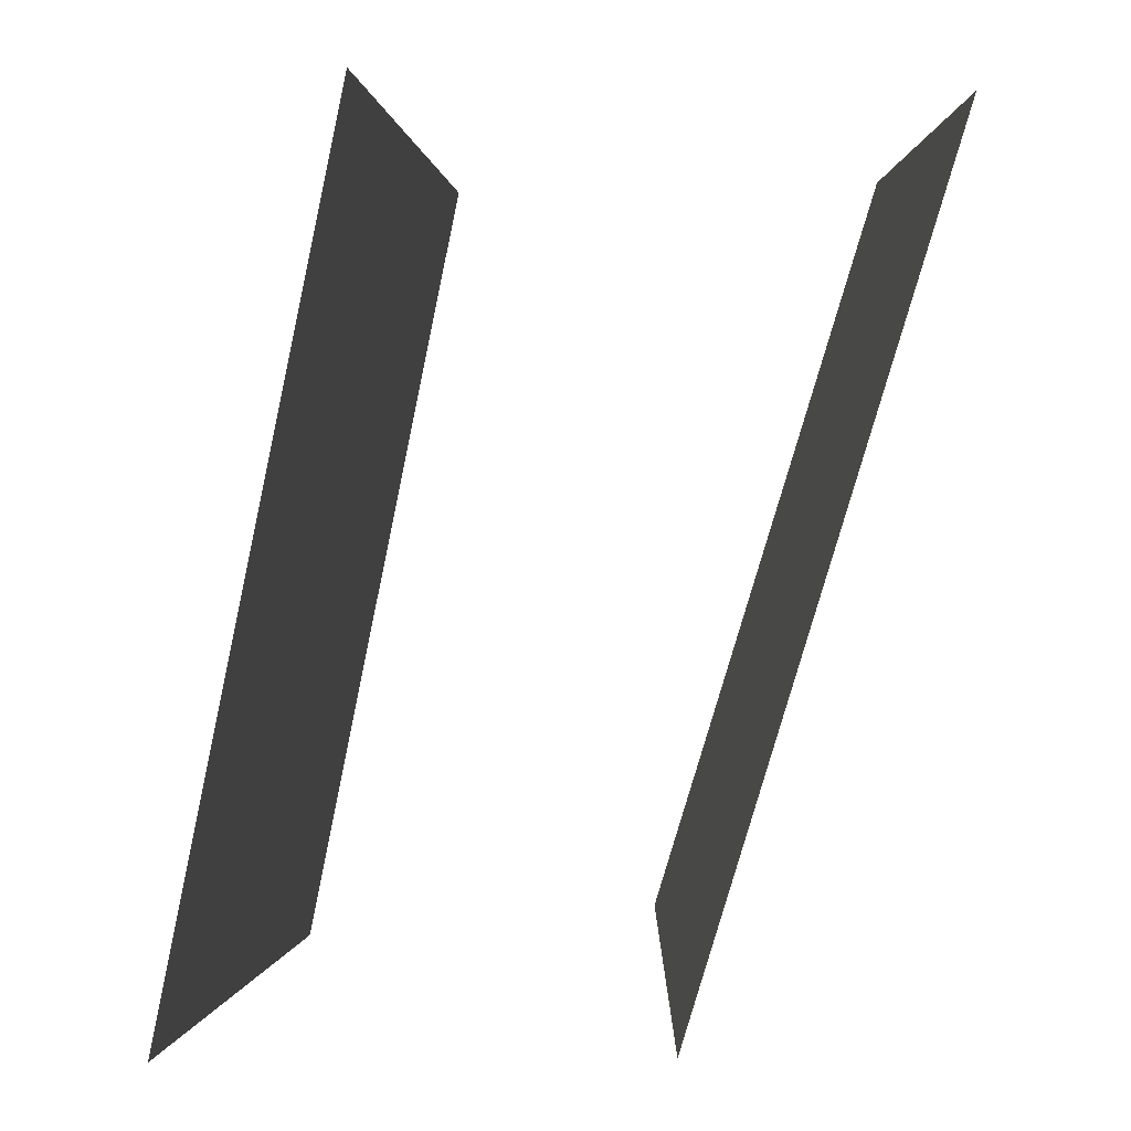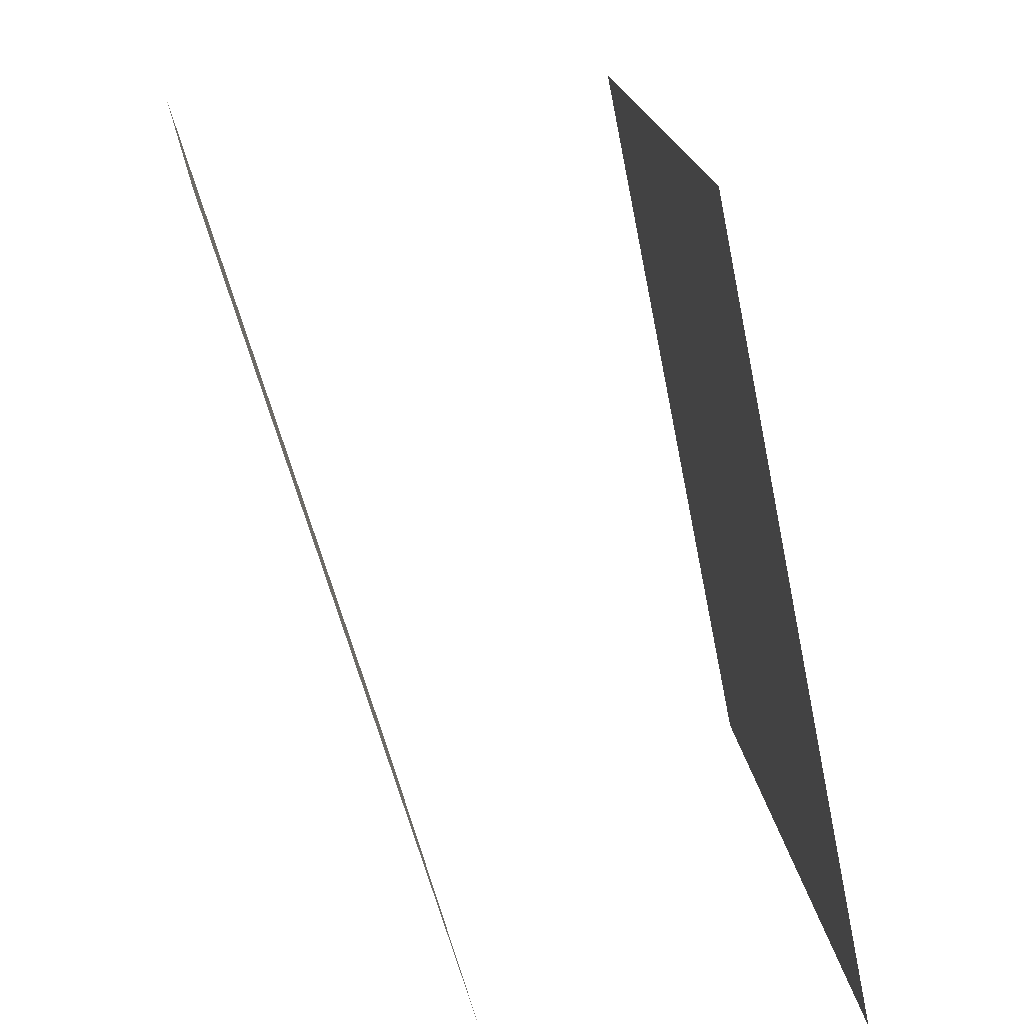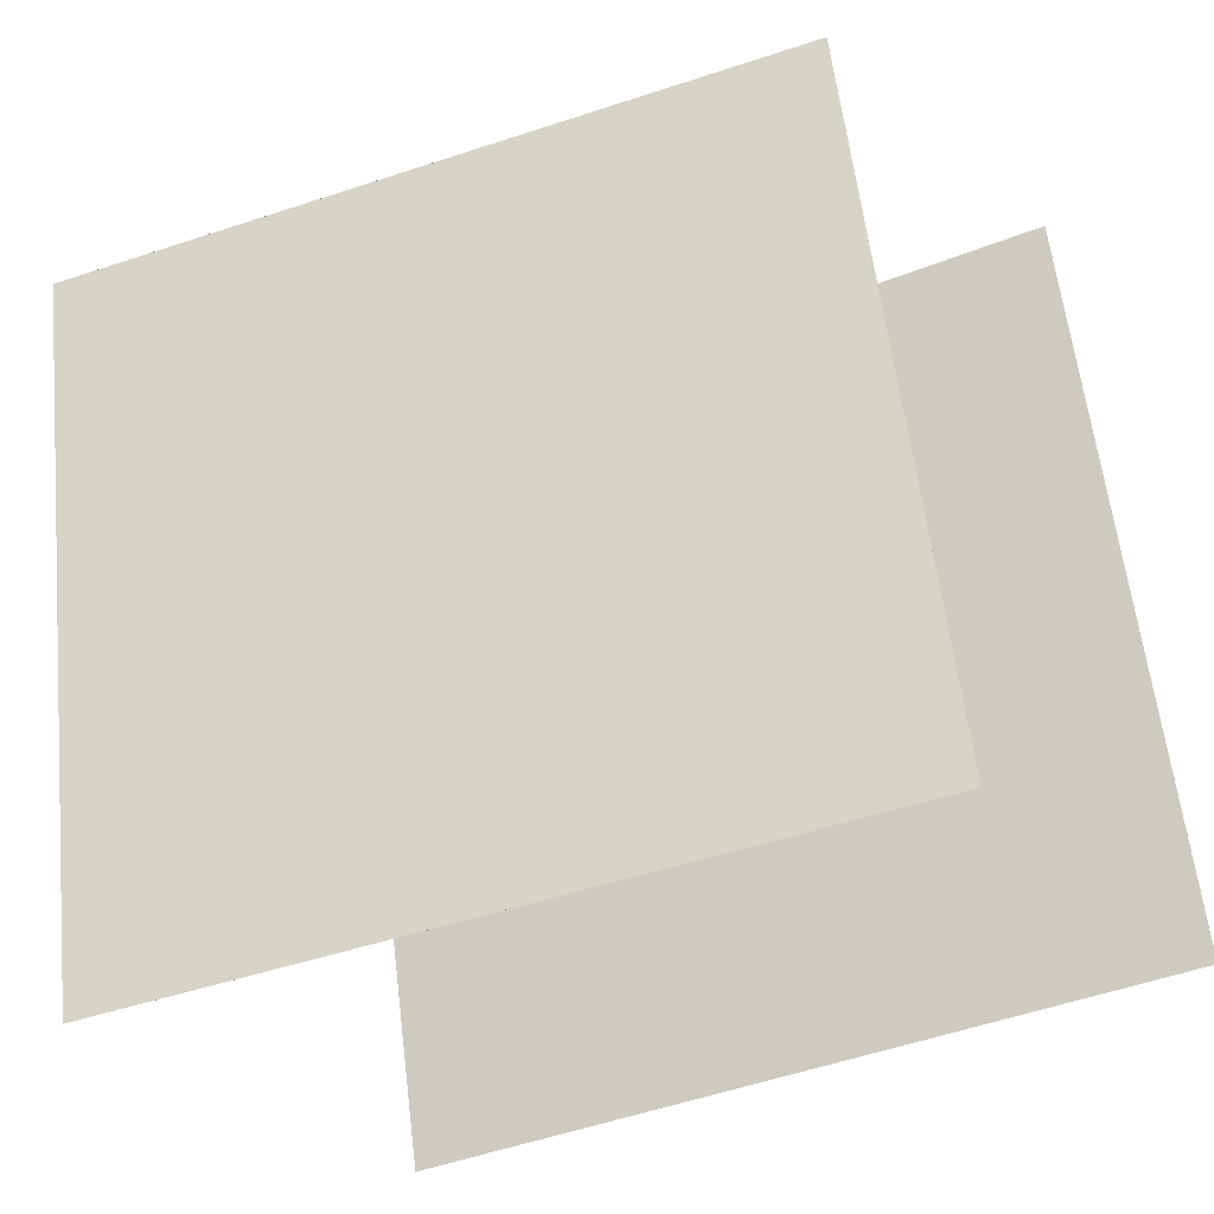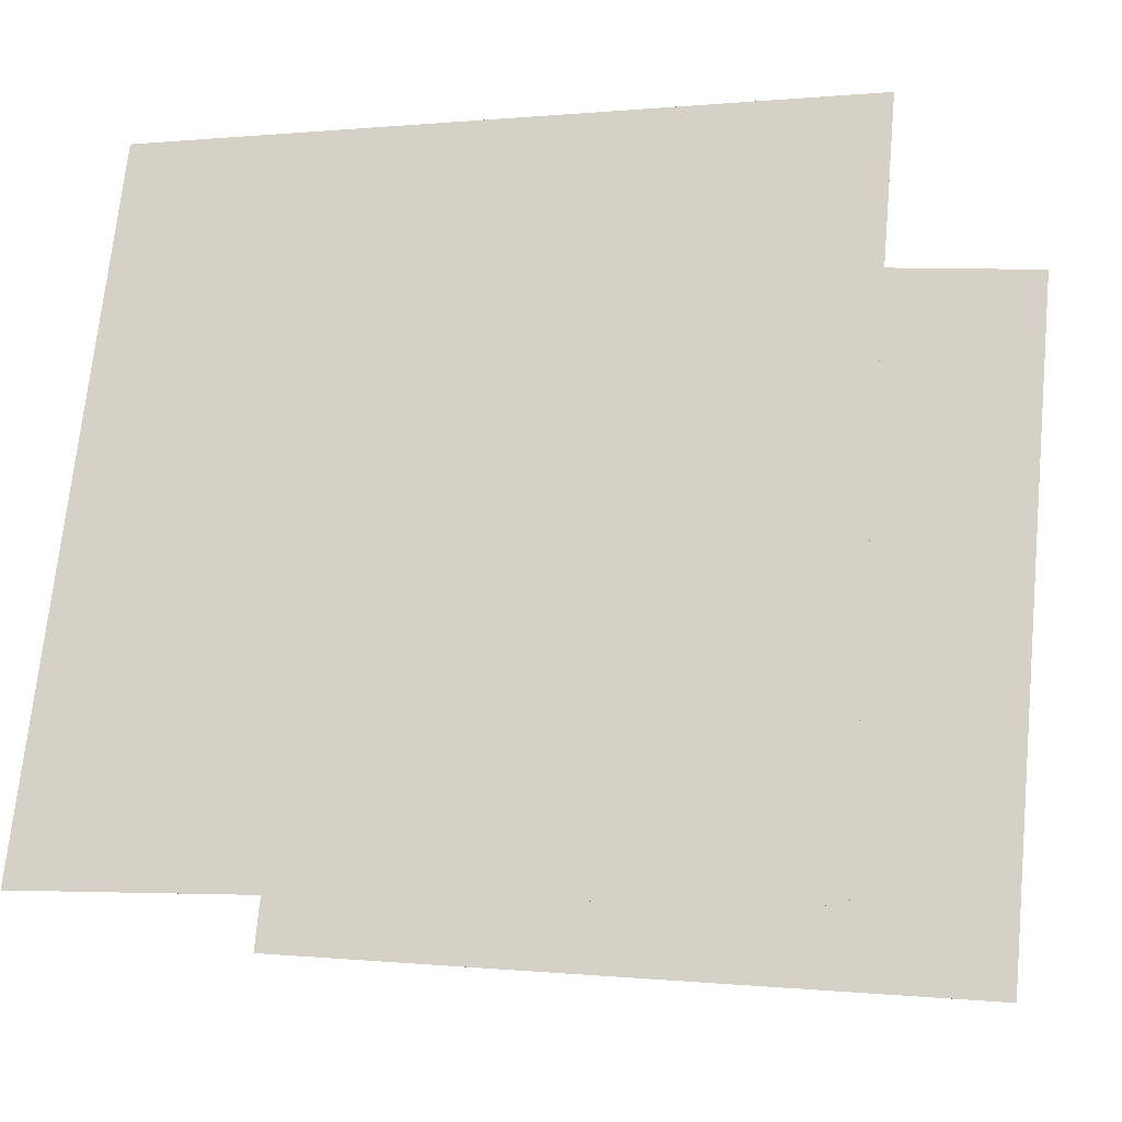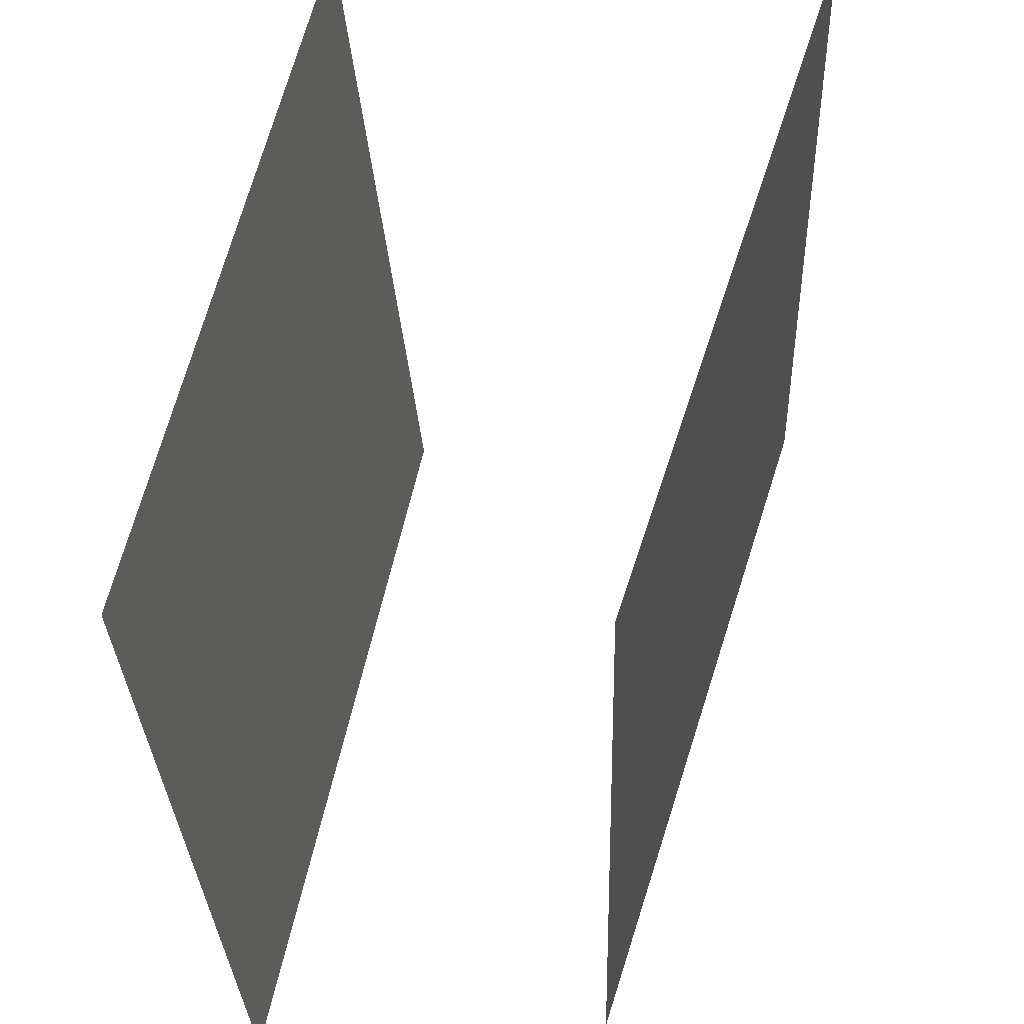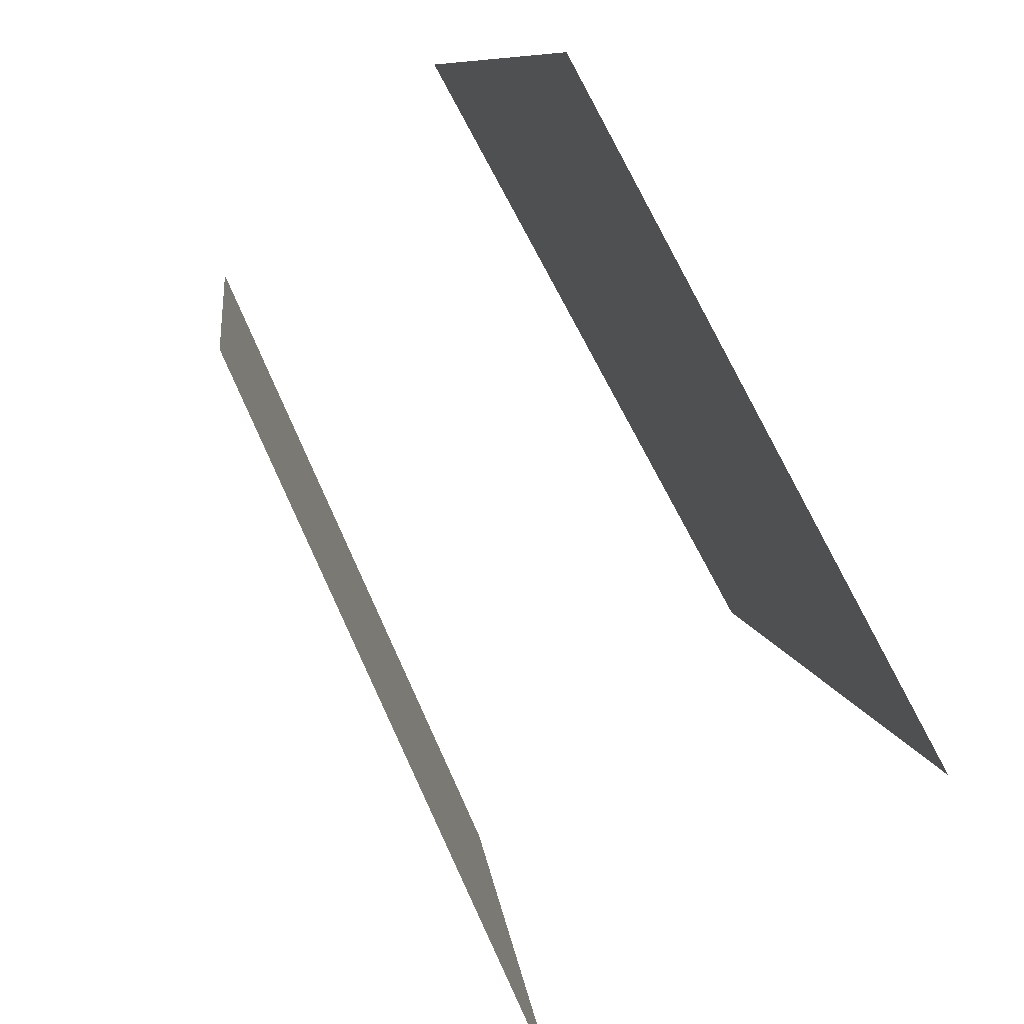
<metadata>
{"format":"obj","ext":"obj","renderer":"f3d","projection":"perspective","resolution":1024,"background":"white","views":[{"elev":0.9,"azim":-8.7,"up":"+Z"},{"elev":15.1,"azim":162.3,"up":"+Z"},{"elev":-39.0,"azim":126.2,"up":"+Y"},{"elev":-9.8,"azim":-62.1,"up":"+Y"},{"elev":-36.0,"azim":-8.0,"up":"+Z"},{"elev":-72.8,"azim":-140.3,"up":"+Y"}]}
</metadata>
<code>
v 0.2642 0.4583 -0.4718
v 0.2642 0.4583 -0.4718
v 0.5486 0.3914 0.4821
v 0.5485 0.3914 0.4821
v 0.1067 -0.5257 -0.4939
v 0.1066 -0.5257 -0.4939
v 0.391 -0.5926 0.46
v 0.391 -0.5926 0.46
f 1.0 7.0 5.0
f 1.0 3.0 7.0
f 1.0 4.0 3.0
f 1.0 2.0 4.0
f 3.0 8.0 7.0
f 3.0 4.0 8.0
f 5.0 7.0 8.0
f 5.0 8.0 6.0
f 1.0 5.0 6.0
f 1.0 6.0 2.0
f 2.0 6.0 8.0
f 2.0 8.0 4.0
v -0.4123 -0.4658 -0.4944
v -0.2177 -0.4966 0.4829
v -0.1891 0.5055 -0.5083
v 0.005543 0.4747 0.469
v -0.4123 -0.4658 -0.4944
v -0.2177 -0.4966 0.4829
v -0.1891 0.5055 -0.5083
v 0.005561 0.4747 0.469
f 9.0 15.0 13.0
f 9.0 11.0 15.0
f 9.0 12.0 11.0
f 9.0 10.0 12.0
f 11.0 16.0 15.0
f 11.0 12.0 16.0
f 13.0 15.0 16.0
f 13.0 16.0 14.0
f 9.0 13.0 14.0
f 9.0 14.0 10.0
f 10.0 14.0 16.0
f 10.0 16.0 12.0

</code>
